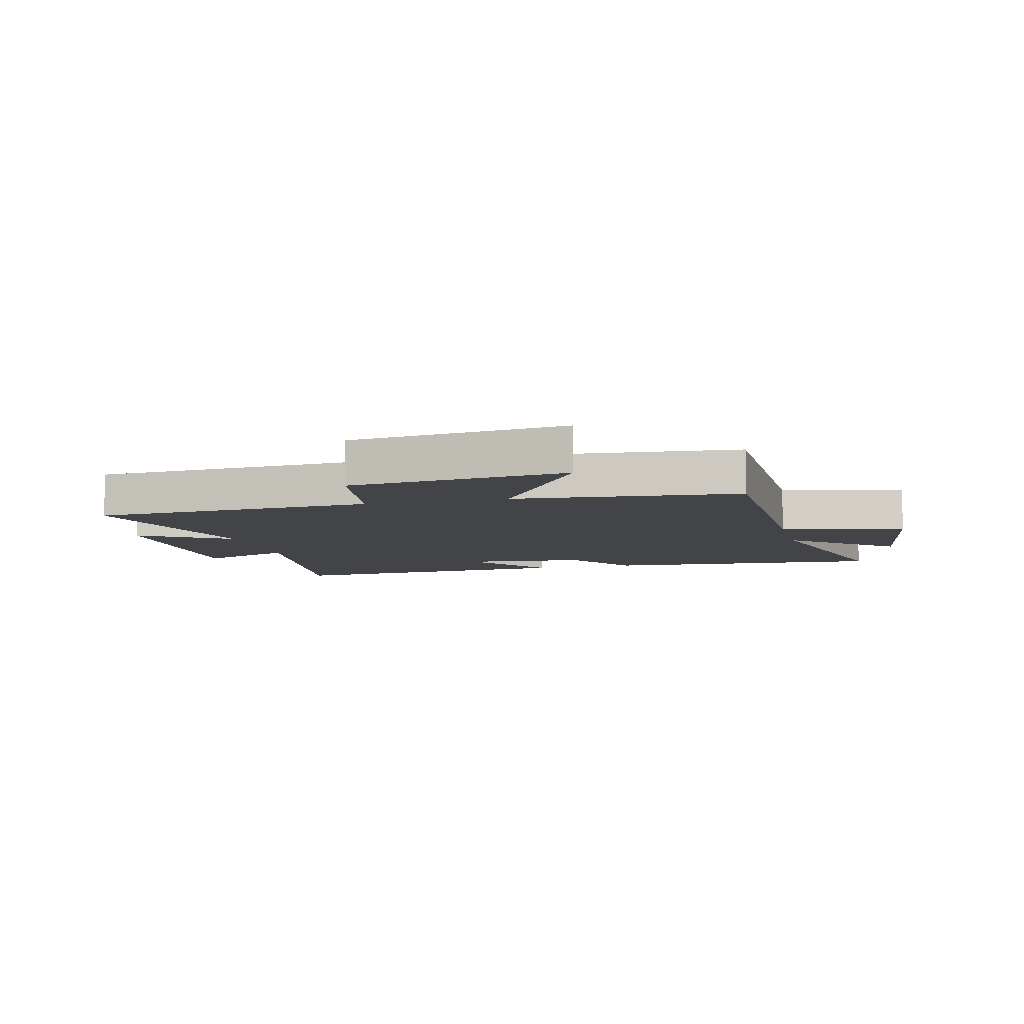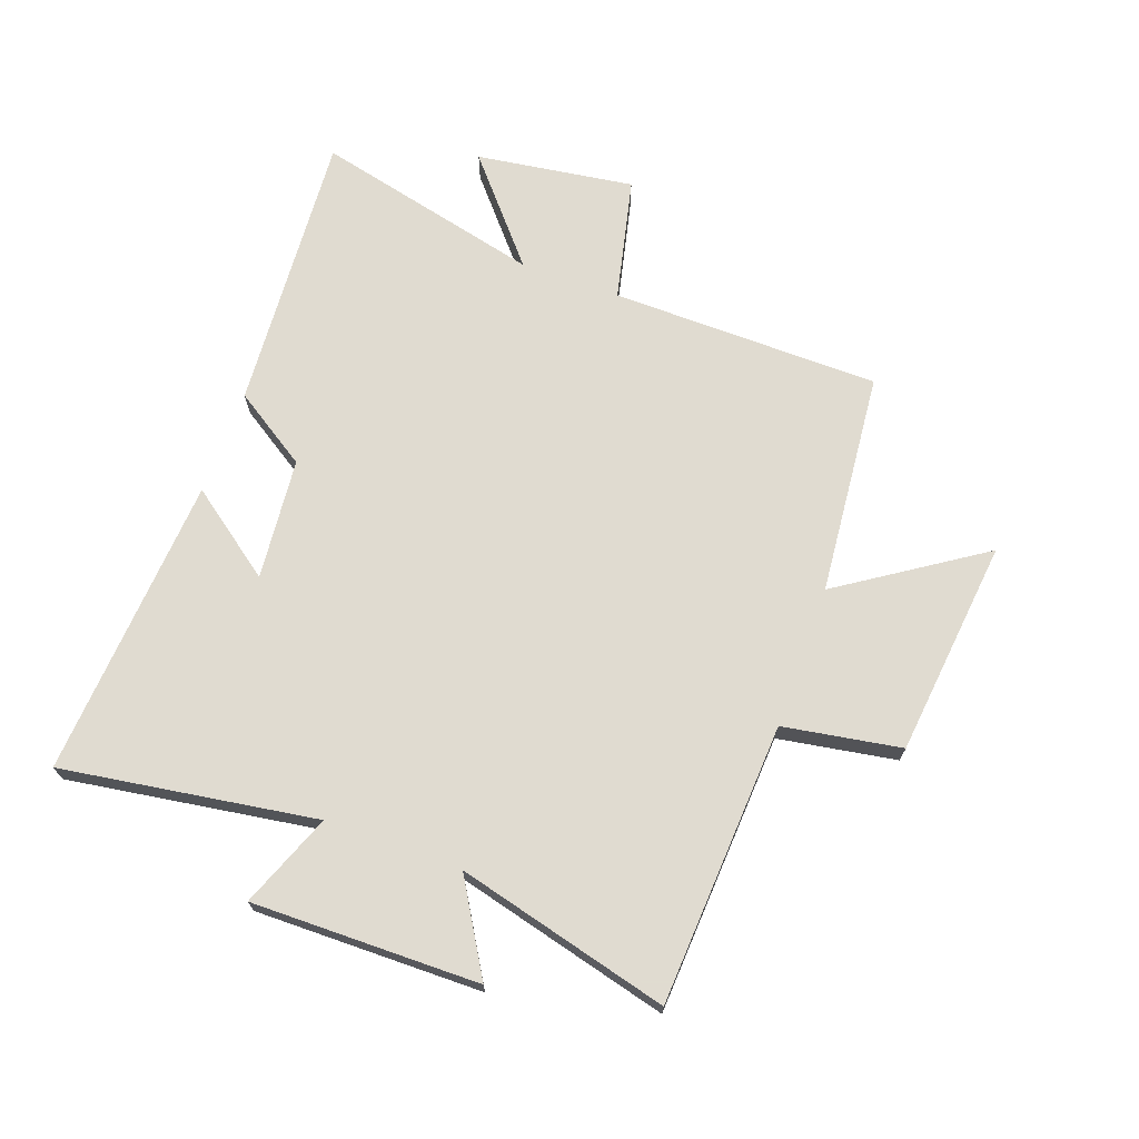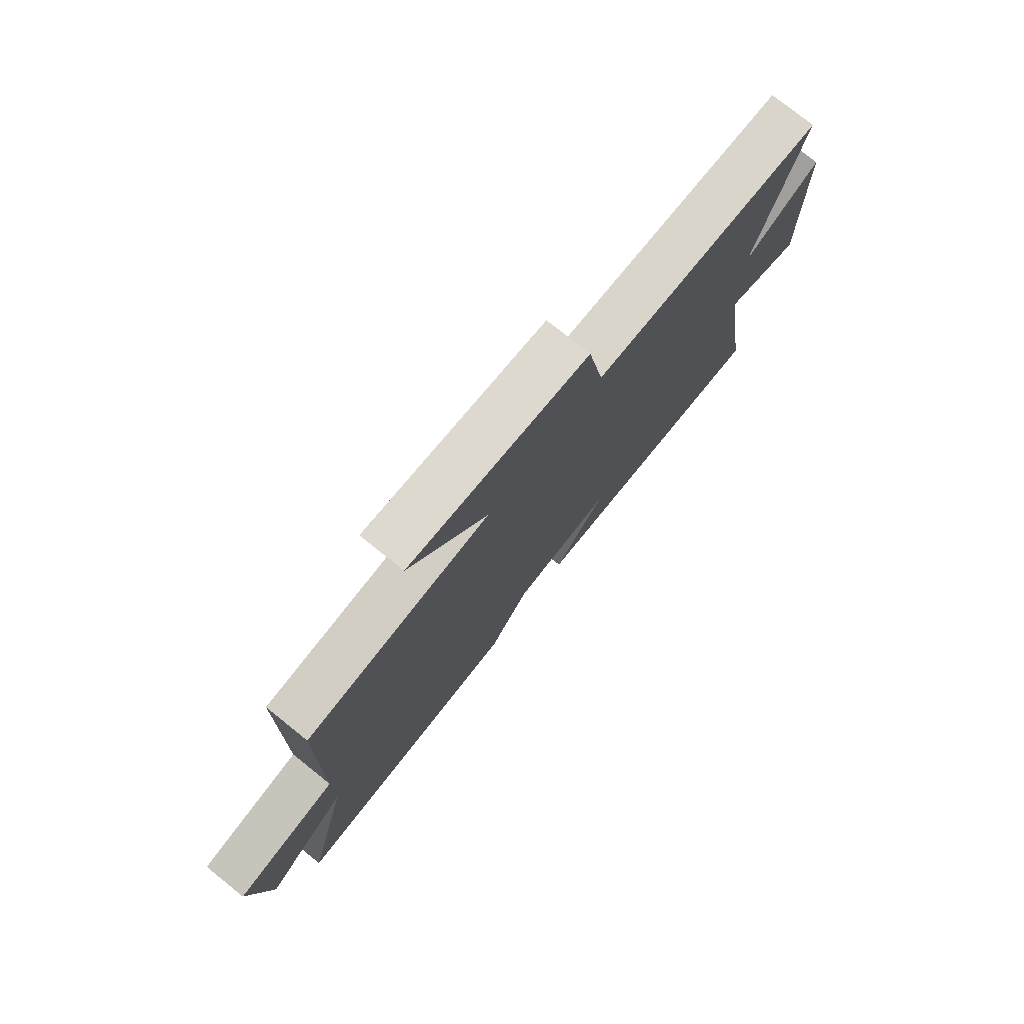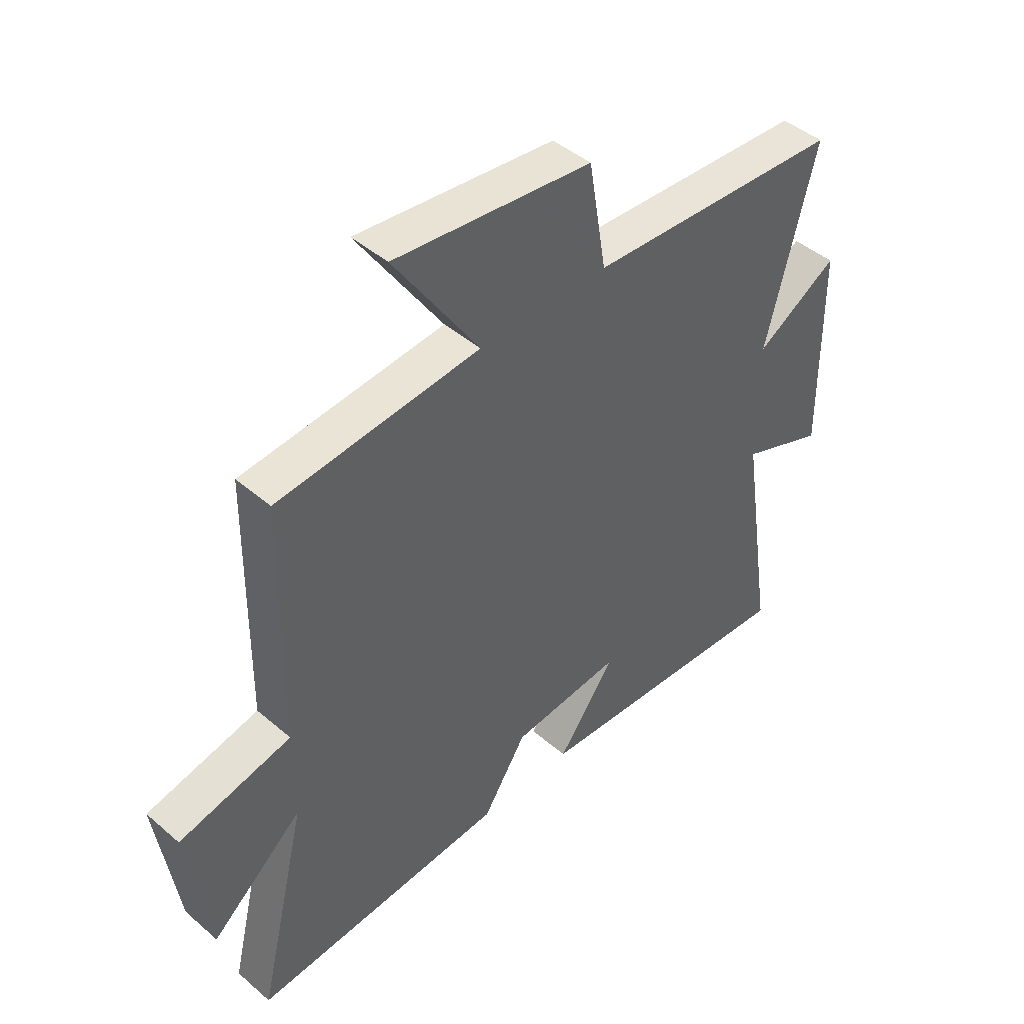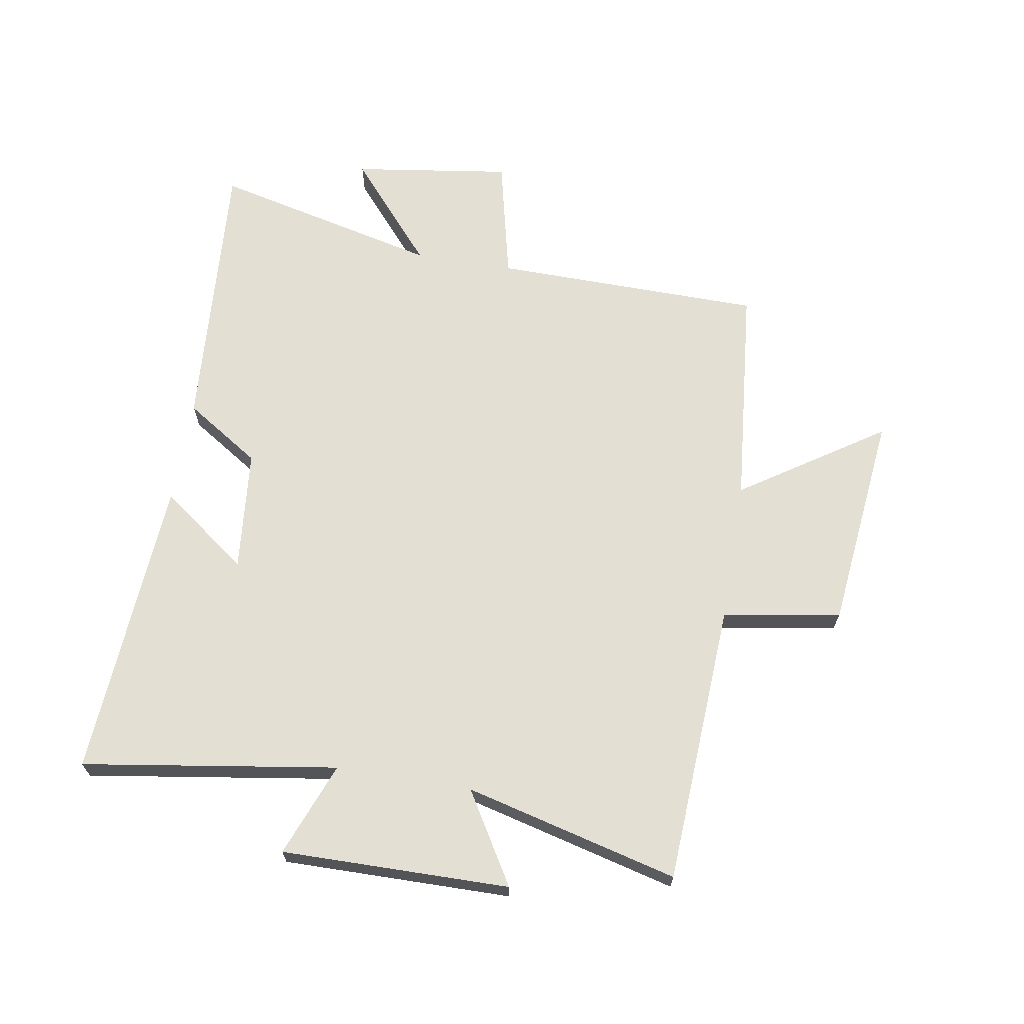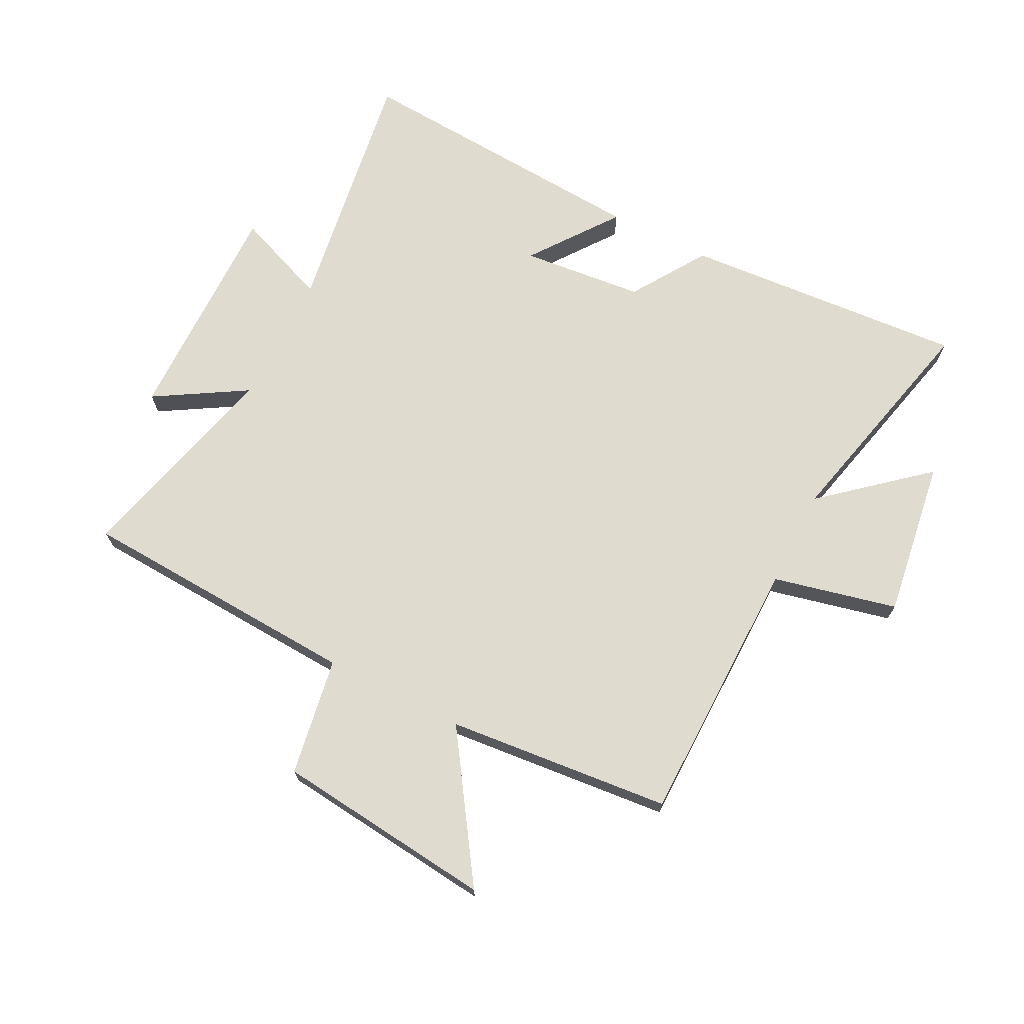
<metadata>
{"format":"obj","ext":"obj","renderer":"f3d","projection":"perspective","resolution":1024,"background":"white","views":[{"elev":-7.8,"azim":14.1,"up":"+Y"},{"elev":69.8,"azim":-70.1,"up":"+Y"},{"elev":77.1,"azim":128.7,"up":"+Z"},{"elev":44.7,"azim":134.9,"up":"+Z"},{"elev":66.7,"azim":-80.5,"up":"+Y"},{"elev":70.3,"azim":26.9,"up":"+Y"}]}
</metadata>
<code>
v 0.591 0.07 -0.534
v 0.118 0.07 -0.5
v 0.037 0.07 -0.375
v -0.167 0.07 -0.355
v -0.06 0.07 -0.5
v -0.565 0.07 -0.534
v -0.5 0.07 -0.109
v -0.656 0.07 -0.17
v -0.652 0.07 0.21
v -0.5 0.07 0.119
v -0.591 0.07 0.474
v -0.12 0.07 0.5
v -0.087 0.07 0.697
v 0.277 0.07 0.737
v 0.12 0.07 0.5
v 0.494 0.07 0.465
v 0.5 0.07 0.015
v 0.707 0.07 -0.033
v 0.669 0.07 -0.297
v 0.5 0.07 -0.153
v 0.591 0 -0.534
v 0.118 0 -0.5
v 0.037 0 -0.375
v -0.167 0 -0.355
v -0.06 0 -0.5
v -0.565 0 -0.534
v -0.5 0 -0.109
v -0.656 0 -0.17
v -0.652 0 0.21
v -0.5 0 0.119
v -0.591 0 0.474
v -0.12 0 0.5
v -0.087 0 0.697
v 0.277 0 0.737
v 0.12 0 0.5
v 0.494 0 0.465
v 0.5 0 0.015
v 0.707 0 -0.033
v 0.669 0 -0.297
v 0.5 0 -0.153
f 17 18 19 20
f 15 16 17 20
f 1 2 3
f 20 1 3
f 15 20 3
f 12 13 14 15
f 15 3 4
f 12 15 4
f 11 12 4
f 10 11 4
f 7 8 9 10
f 7 10 4
f 4 5 6 7
f 40 39 38 37
f 40 37 36 35
f 23 22 21
f 23 21 40
f 23 40 35
f 35 34 33 32
f 24 23 35
f 24 35 32
f 24 32 31
f 24 31 30
f 30 29 28 27
f 24 30 27
f 27 26 25 24
f 1 21 22 2
f 2 22 23 3
f 3 23 24 4
f 4 24 25 5
f 5 25 26 6
f 6 26 27 7
f 7 27 28 8
f 8 28 29 9
f 9 29 30 10
f 10 30 31 11
f 11 31 32 12
f 12 32 33 13
f 13 33 34 14
f 14 34 35 15
f 15 35 36 16
f 16 36 37 17
f 17 37 38 18
f 18 38 39 19
f 19 39 40 20
f 20 40 21 1

</code>
